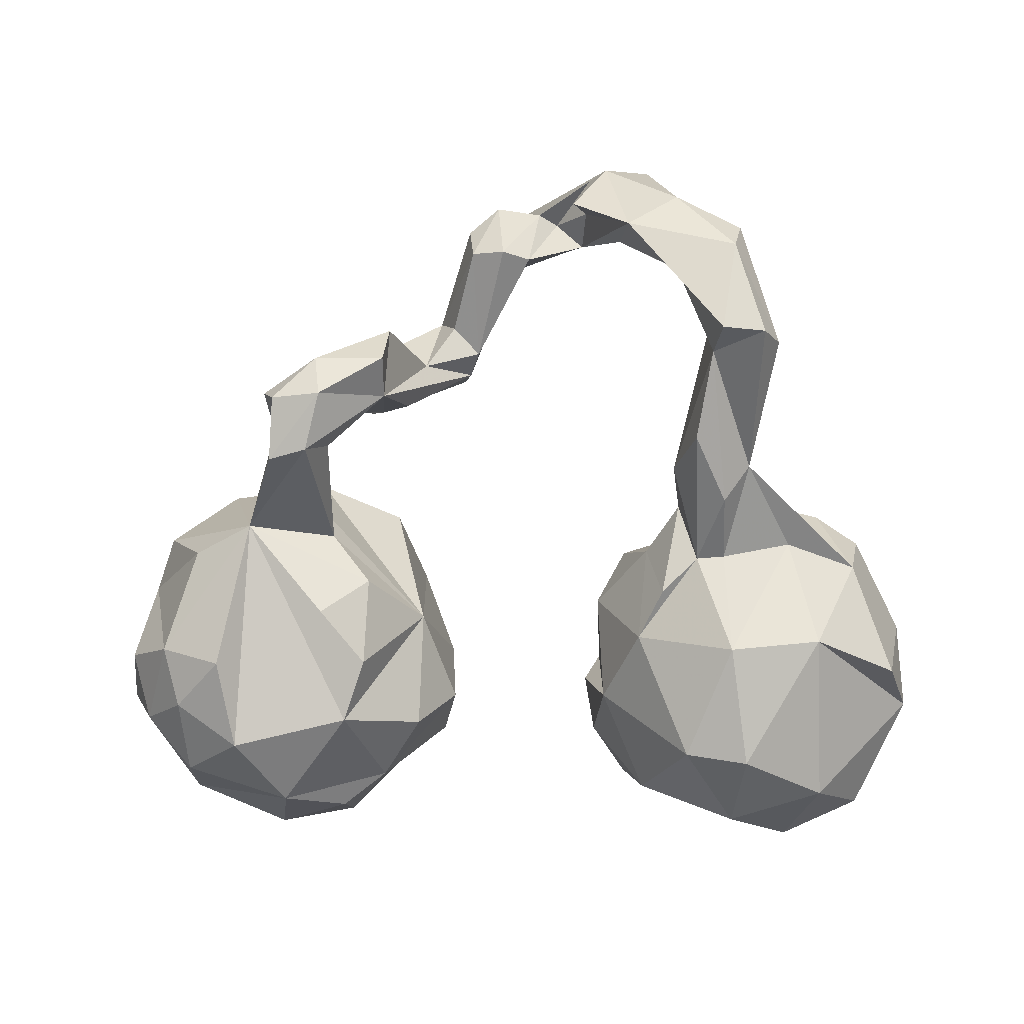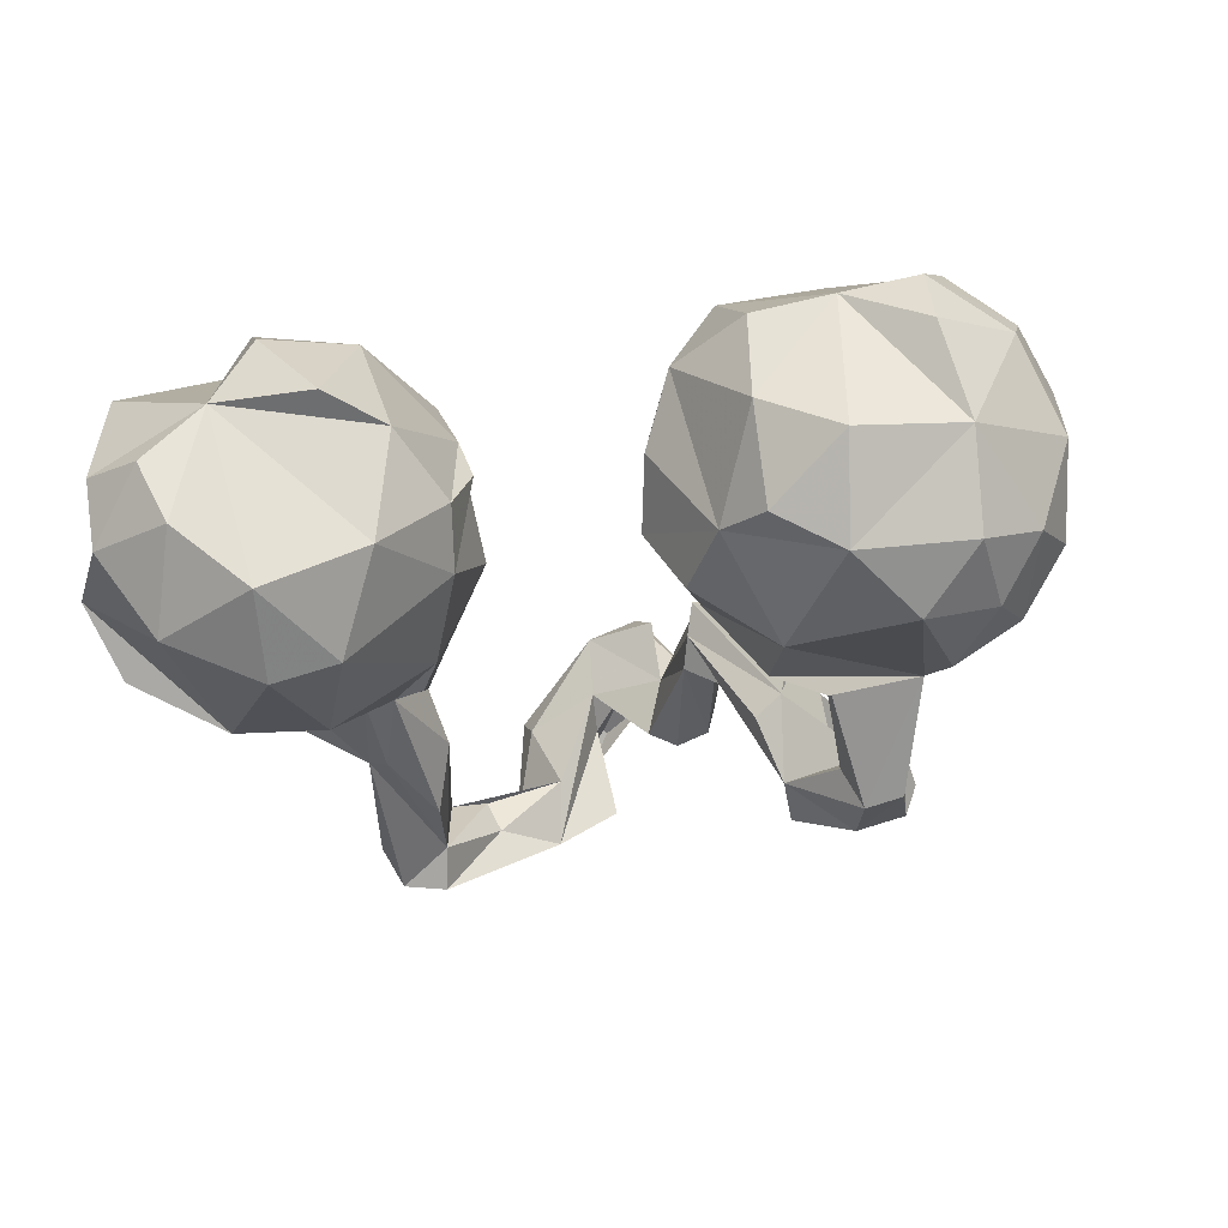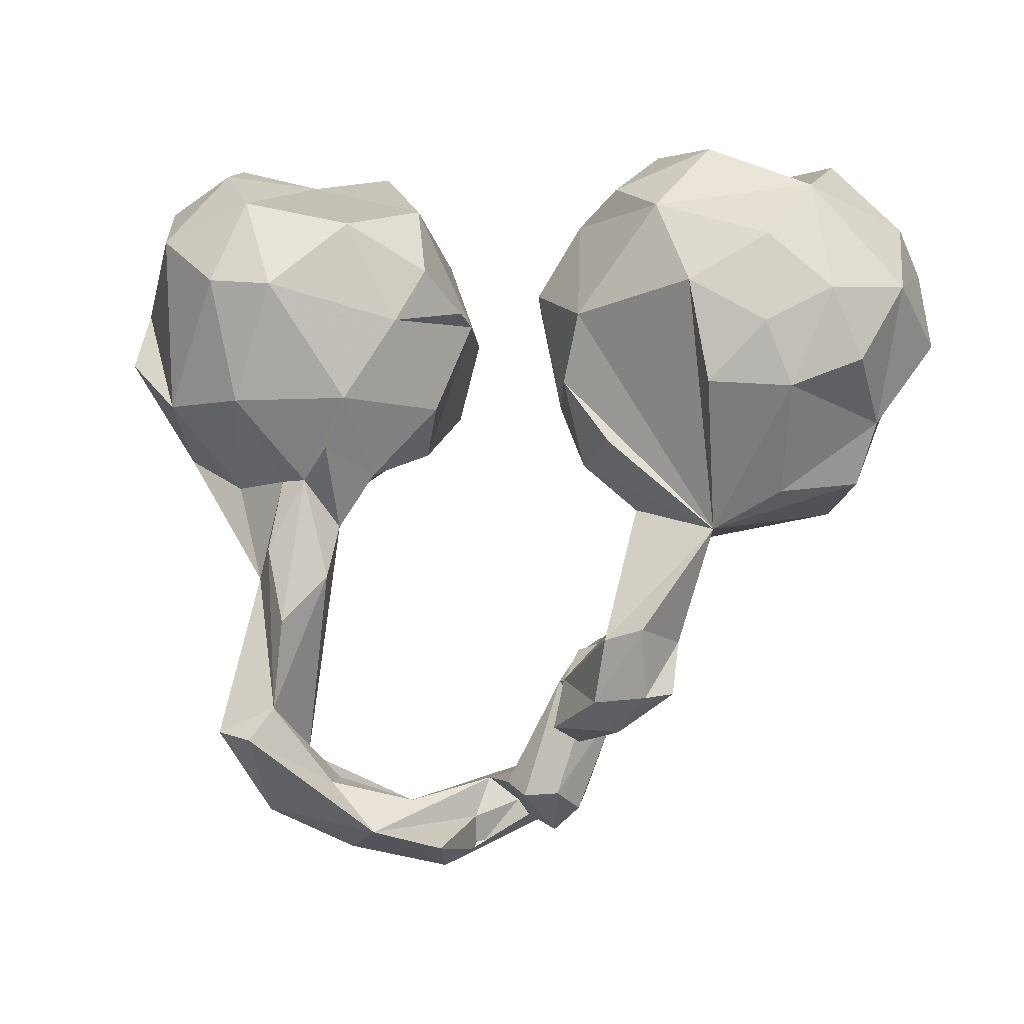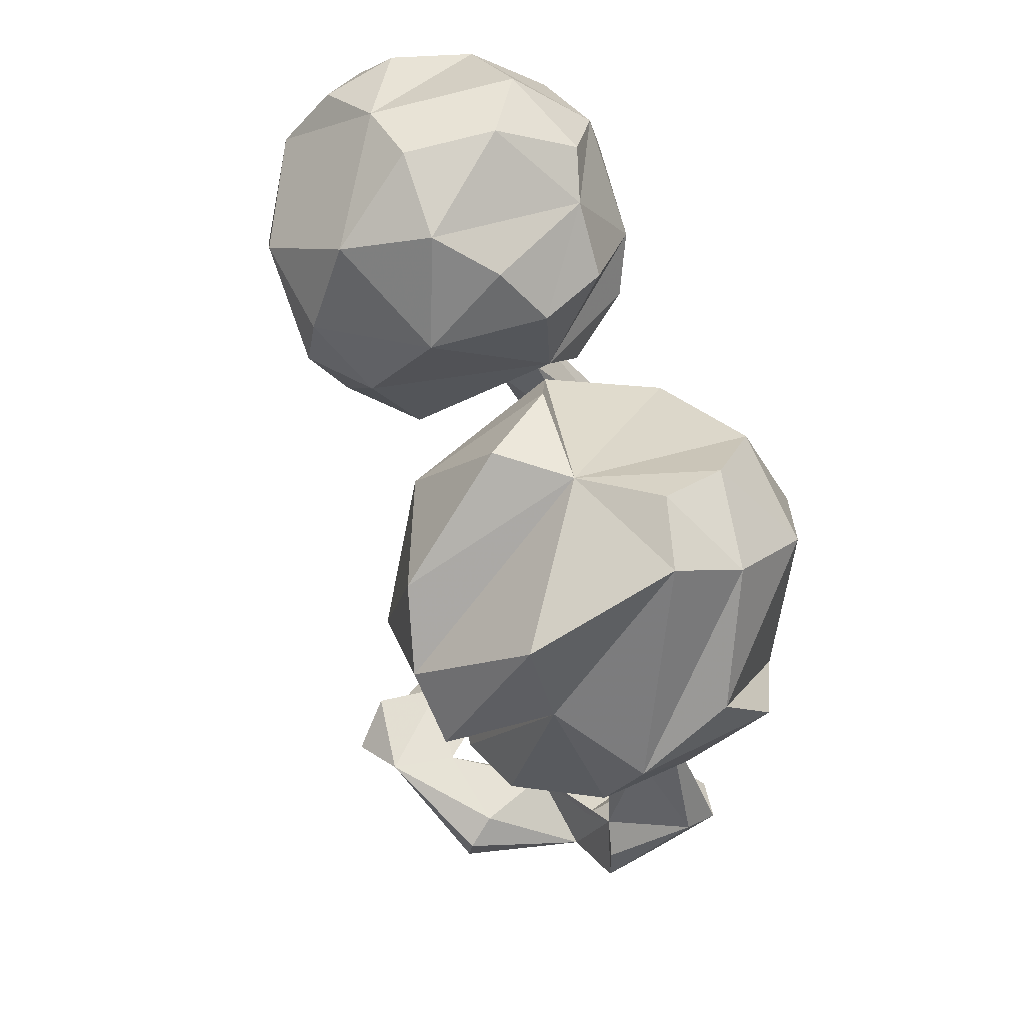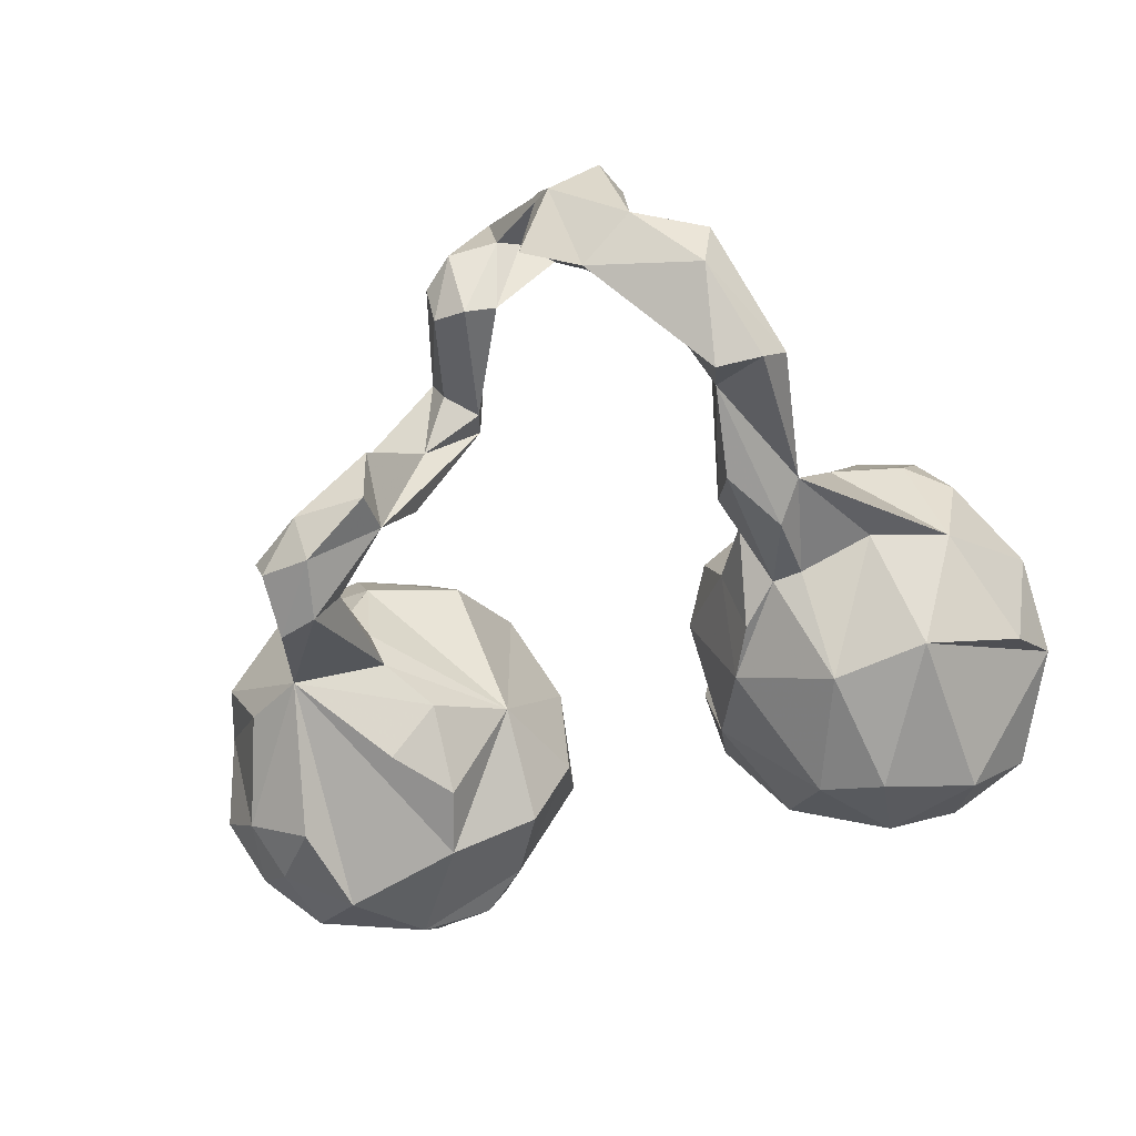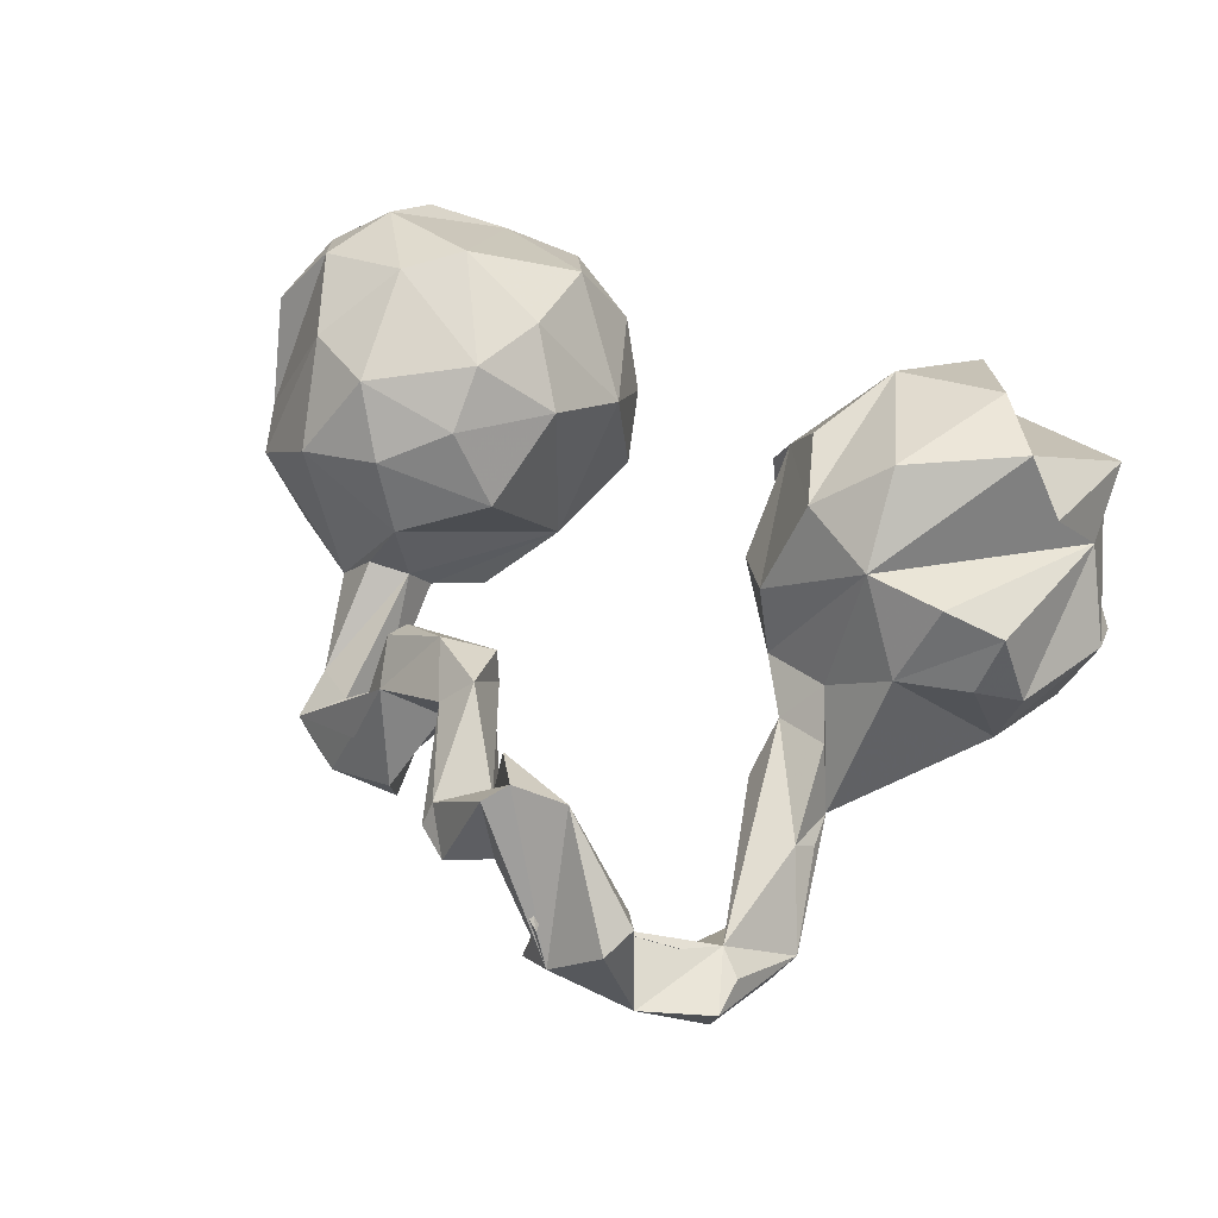
<metadata>
{"format":"obj","ext":"obj","renderer":"f3d","projection":"perspective","resolution":1024,"background":"white","views":[{"elev":-73.9,"azim":1.8,"up":"+Z"},{"elev":-33.5,"azim":-167.0,"up":"+Z"},{"elev":-1.3,"azim":-147.0,"up":"+Y"},{"elev":49.7,"azim":74.3,"up":"+Y"},{"elev":-59.3,"azim":19.9,"up":"+Z"},{"elev":58.8,"azim":24.9,"up":"+Z"}]}
</metadata>
<code>
v 0.8091 0.2865 -0.1166
v 0.8154 0.1568 0.02065
v 0.739 0.273 0.1536
v 0.7644 0.1719 -0.2162
v 0.7285 0.435 0.1918
v 0.6685 -0.01701 0.2054
v 0.7284 -0.02798 0.05507
v 0.6958 -0.02575 -0.1075
v 0.6785 0.1759 0.3207
v 0.7036 0.5336 -0.04951
v 0.6971 0.4884 -0.1675
v 0.6468 -0.07683 0.1029
v 0.5946 0.2653 0.3506
v 0.4957 0.5558 0.0523
v 0.6012 0.4078 -0.3036
v 0.5992 0.07599 -0.2848
v 0.5416 0.5532 -0.1795
v 0.5039 0.3843 0.3351
v 0.5943 0.5834 -0.06858
v 0.4183 0.08111 -0.3043
v 0.4423 0.3155 -0.3526
v 0.555 -0.03317 0.2488
v 0.5558 -0.08557 -0.1218
v 0.525 -0.5381 -0.1985
v 0.441 -0.7363 -0.1613
v 0.4894 -0.5768 -0.2651
v 0.4685 -0.2713 -0.1641
v 0.3849 0.1462 0.35
v 0.4766 -0.3483 -0.1512
v 0.4496 -0.3786 -0.1138
v 0.4638 -0.6778 -0.06276
v 0.4271 -0.2009 -0.04971
v 0.4149 -0.07489 -0.1589
v 0.4129 -0.2111 -0.207
v 0.4156 -0.6284 -0.07053
v 0.4054 -0.5895 -0.2752
v 0.4063 -0.01525 0.2425
v 0.3901 -0.5281 -0.2171
v 0.5097 -0.1155 0.1041
v 0.3329 -0.8165 -0.03146
v 0.3584 -0.07272 -0.1608
v 0.4178 0.4754 -0.2727
v 0.4615 -0.753 -0.06283
v 0.3215 0.3047 -0.3207
v 0.3262 -0.1658 -0.08606
v 0.3564 -0.6759 -0.04306
v 0.3873 -0.1116 -0.00744
v 0.2287 -0.7758 -0.09989
v 0.3264 -0.6802 -0.1076
v 0.4162 0.5652 0.1668
v 0.2312 0.08552 -0.1974
v 0.3534 -0.3547 -0.2378
v 0.2832 -0.009711 -0.189
v 0.3131 -0.2668 -0.1451
v 0.2964 0.3948 0.2698
v 0.3095 -0.7722 0.1894
v 0.3034 0.5557 0.04878
v 0.2812 -0.7277 0.1437
v 0.286 -0.8383 0.1901
v 0.2617 0.06736 0.254
v 0.2154 -0.7203 0.01353
v 0.2022 0.477 0.01478
v 0.1928 -0.86 0.09924
v 0.1446 -0.6664 0.3104
v 0.2341 0.4314 -0.1838
v 0.2088 0.2204 0.2473
v 0.2162 -0.01779 0.06856
v 0.1568 0.241 -0.1287
v 0.1532 0.07084 0.00744
v 0.1504 -0.7618 0.1482
v 0.1583 0.2501 0.1433
v 0.1191 -0.8083 -0.0247
v 0.1228 0.268 0.05161
v 0.1414 -0.6842 0.187
v 0.1363 0.3441 -0.05641
v 0.05575 -0.6965 0.3627
v 0.1631 -0.8336 0.17
v 0.08808 -0.7291 0.2139
v 0.05056 -0.7557 0.1959
v 0.02418 -0.679 0.07541
v -0.009404 -0.6434 0.177
v 0.08346 -0.6113 0.3454
v 0.02211 -0.7364 0.3472
v 0.004053 -0.6214 0.3043
v -0.03043 -0.7011 0.05318
v -0.03792 -0.7773 0.1538
v -0.09066 -0.4741 0.08761
v -0.09455 -0.6952 0.07252
v -0.1096 -0.4193 0.1276
v -0.0926 -0.701 0.1838
v -0.1009 -0.7293 0.1435
v -0.1711 -0.5228 0.1784
v -0.1156 -0.4933 0.2429
v -0.1642 0.2418 -0.09876
v -0.1734 0.2154 0.1264
v -0.157 0.08768 -0.04158
v -0.1933 0.3501 -0.01501
v -0.2248 0.05121 -0.1236
v -0.1415 -0.5297 0.09806
v -0.1252 -0.3917 0.1841
v -0.2014 -0.4669 0.01389
v -0.2826 -0.09807 0.1308
v -0.251 0.4214 0.09967
v -0.2672 -0.5728 -0.1263
v -0.2333 0.07329 0.2338
v -0.3194 0.1834 0.3236
v -0.2391 -0.4033 -0.0838
v -0.3202 -0.4805 0.04313
v -0.2285 -0.408 0.1817
v -0.2392 0.2518 -0.2248
v -0.2777 -0.5396 -0.2334
v -0.2923 -0.3833 -0.05046
v -0.3174 0.3745 -0.2068
v -0.3873 0.2019 -0.3282
v -0.2802 -0.4533 -0.2023
v -0.3432 0.08443 -0.3046
v -0.3283 -0.3524 0.06877
v -0.4441 -0.4189 -0.1839
v -0.3444 -0.396 0.08787
v -0.3669 -0.5203 -0.1104
v -0.3305 -0.06228 -0.2147
v -0.4271 -0.02376 -0.2896
v -0.4129 -0.5426 -0.2313
v -0.3966 0.5082 0.1141
v -0.4061 0.4351 -0.2264
v -0.3975 -0.3613 -0.2381
v -0.3734 0.04584 0.3308
v -0.4038 -0.1427 -0.1508
v -0.3734 -0.05953 0.2575
v -0.3207 0.3694 0.2606
v -0.5213 -0.4712 -0.2262
v -0.4275 -0.1779 -0.08124
v -0.4357 -0.3751 -0.3176
v -0.402 0.5165 -0.06404
v -0.5094 -0.3816 -0.1847
v -0.4043 -0.4865 -0.3004
v -0.5415 0.4916 0.1428
v -0.4932 0.2462 0.3693
v -0.5241 0.3905 -0.2891
v -0.5761 -0.1788 -0.1768
v -0.4893 -0.1449 0.2054
v -0.5039 -0.1914 -0.06943
v -0.5888 0.1667 0.3569
v -0.4988 -0.4763 -0.2855
v -0.5093 -0.3559 -0.3128
v -0.4388 -0.1894 0.07316
v -0.5596 -0.05406 0.3013
v -0.6166 0.2474 -0.3389
v -0.549 0.5081 -0.1389
v -0.6453 -0.1473 0.1519
v -0.6904 0.01997 0.2766
v -0.6944 -0.1129 -0.1446
v -0.6445 0.07206 -0.3215
v -0.7358 0.4314 -0.1071
v -0.7007 0.3303 0.2852
v -0.6955 0.4898 0.06494
v -0.7699 -0.09705 0.006617
v -0.6783 0.4419 0.1988
v -0.7267 0.3281 -0.2562
v -0.7656 0.1948 0.2798
v -0.7365 0.1748 -0.2845
v -0.7639 0.06469 -0.2435
v -0.817 0.236 -0.1908
v -0.8113 0.01113 0.003287
v -0.848 0.1138 -0.1391
v -0.8122 0.3695 0.1084
v -0.815 0.2923 0.1862
v -0.8585 0.156 0.1421
v -0.8738 0.2487 -0.02296
v 0.2579 -0.06146 -0.06316
f 169 167 166
f 158 166 167
f 154 169 166
f 168 167 169
f 88 85 86
f 79 86 85
f 91 88 86
f 87 85 88
f 63 77 72
f 70 72 77
f 99 88 92
f 91 92 88
f 101 99 92
f 87 88 99
f 101 87 99
f 80 85 87
f 81 80 87
f 79 85 80
f 89 81 87
f 101 89 87
f 74 80 81
f 74 58 61
f 40 61 58
f 48 74 61
f 64 58 74
f 109 100 117
f 112 117 100
f 119 109 117
f 93 100 109
f 89 112 100
f 93 89 100
f 164 157 151
f 150 151 157
f 140 150 157
f 147 151 150
f 146 150 140
f 152 140 157
f 142 146 140
f 141 150 146
f 102 141 146
f 147 150 141
f 98 102 146
f 129 141 102
f 169 164 168
f 160 168 164
f 160 167 168
f 105 102 98
f 95 105 98
f 129 102 105
f 155 158 167
f 156 166 158
f 137 156 158
f 154 166 156
f 130 106 95
f 105 95 106
f 103 130 95
f 138 106 130
f 67 37 60
f 28 60 37
f 124 137 130
f 138 130 137
f 66 60 55
f 28 55 60
f 71 66 55
f 71 60 66
f 18 55 28
f 13 28 37
f 37 22 3
f 6 3 22
f 13 37 3
f 13 18 28
f 50 55 18
f 9 13 3
f 14 18 13
f 5 13 9
f 90 91 86
f 79 77 63
f 90 92 91
f 93 92 90
f 83 86 79
f 77 79 78
f 80 78 79
f 78 70 77
f 74 70 78
f 48 72 70
f 74 81 64
f 84 64 81
f 78 80 74
f 48 70 74
f 64 56 58
f 40 58 56
f 108 109 119
f 120 108 119
f 92 109 108
f 101 92 108
f 93 109 92
f 81 89 93
f 90 81 93
f 112 119 117
f 147 141 129
f 155 167 160
f 151 160 164
f 129 105 127
f 106 127 105
f 147 129 127
f 143 155 160
f 137 158 155
f 151 143 160
f 138 155 143
f 138 127 106
f 138 137 155
f 83 90 86
f 90 76 81
f 84 81 76
f 83 76 90
f 63 76 83
f 63 83 79
f 63 59 64
f 56 64 59
f 76 63 64
f 76 64 84
f 40 56 59
f 143 151 147
f 143 147 127
f 138 143 127
f 145 133 136
f 115 136 133
f 144 145 136
f 140 133 145
f 123 144 136
f 135 145 144
f 131 135 144
f 140 145 135
f 10 5 3
f 9 3 5
f 2 10 3
f 14 5 10
f 19 14 10
f 17 14 19
f 18 14 50
f 57 50 14
f 62 57 14
f 65 62 14
f 55 57 62
f 4 1 2
f 11 2 1
f 8 4 2
f 16 1 4
f 75 65 68
f 44 68 65
f 62 65 75
f 71 62 75
f 7 8 2
f 16 4 8
f 73 75 68
f 125 134 113
f 103 113 134
f 149 134 125
f 139 149 125
f 137 134 149
f 12 8 7
f 139 125 113
f 154 149 139
f 159 154 139
f 137 149 154
f 23 16 8
f 27 23 8
f 20 16 23
f 113 94 110
f 98 110 94
f 114 113 110
f 97 94 113
f 148 159 139
f 163 154 159
f 33 20 23
f 27 33 23
f 41 20 33
f 34 33 27
f 41 33 34
f 53 41 45
f 54 45 41
f 170 53 45
f 51 41 53
f 51 53 170
f 69 51 170
f 114 110 98
f 116 114 98
f 52 41 34
f 52 54 41
f 35 45 54
f 159 148 161
f 153 161 148
f 163 159 161
f 38 34 27
f 38 52 34
f 38 54 52
f 121 116 98
f 122 116 121
f 140 153 148
f 162 161 153
f 24 27 29
f 30 29 27
f 26 38 27
f 140 122 121
f 140 116 122
f 140 162 153
f 163 161 162
f 30 24 29
f 26 27 24
f 25 26 24
f 36 38 26
f 43 25 24
f 25 36 26
f 49 38 36
f 48 36 25
f 11 19 10
f 11 17 19
f 42 14 17
f 11 10 2
f 42 65 14
f 69 68 51
f 44 51 68
f 114 139 113
f 21 16 20
f 51 20 41
f 148 139 114
f 140 148 114
f 140 114 116
f 15 11 1
f 15 17 11
f 15 42 17
f 44 65 42
f 21 44 42
f 44 20 51
f 21 20 44
f 16 15 1
f 21 42 15
f 16 21 15
f 57 55 50
f 71 55 62
f 7 2 3
f 73 71 75
f 97 113 103
f 124 103 134
f 130 103 124
f 137 124 134
f 6 7 3
f 95 97 103
f 156 137 154
f 6 12 7
f 73 68 71
f 69 71 68
f 97 95 94
f 98 94 95
f 39 8 12
f 6 39 12
f 27 8 39
f 47 27 39
f 37 47 39
f 32 27 47
f 22 37 39
f 170 47 37
f 45 47 170
f 67 170 37
f 69 170 67
f 71 69 67
f 45 32 47
f 30 32 45
f 169 154 163
f 165 169 163
f 162 165 163
f 164 169 165
f 45 35 30
f 24 30 35
f 128 121 98
f 164 162 152
f 140 152 162
f 157 164 152
f 165 162 164
f 46 35 38
f 54 38 35
f 49 46 38
f 61 35 46
f 132 126 128
f 133 128 126
f 98 132 128
f 118 126 132
f 31 43 24
f 35 31 24
f 35 43 31
f 61 46 49
f 135 118 132
f 115 126 118
f 142 135 132
f 142 140 135
f 123 111 104
f 115 104 111
f 108 123 104
f 136 111 123
f 48 49 36
f 89 115 107
f 112 107 115
f 118 135 131
f 40 25 43
f 35 40 43
f 48 25 40
f 101 104 115
f 136 115 111
f 120 118 131
f 144 123 131
f 108 131 123
f 30 27 32
f 140 121 128
f 133 140 128
f 115 133 126
f 112 115 118
f 104 101 108
f 89 101 115
f 13 5 14
f 120 131 108
f 63 72 48
f 63 48 40
f 112 118 120
f 119 112 120
f 48 61 49
f 61 40 35
f 89 107 112
f 146 142 132
f 132 98 146
f 60 71 67
f 22 39 6
f 59 63 40

</code>
